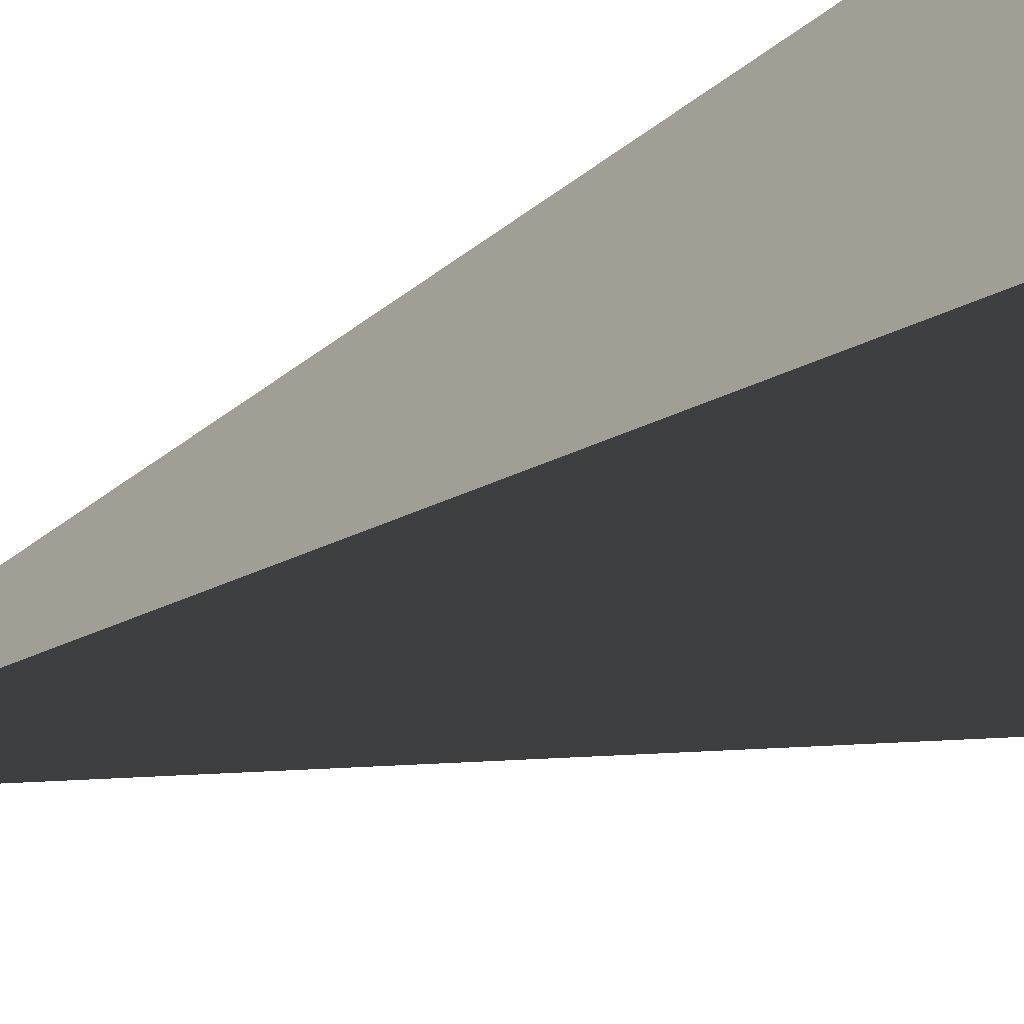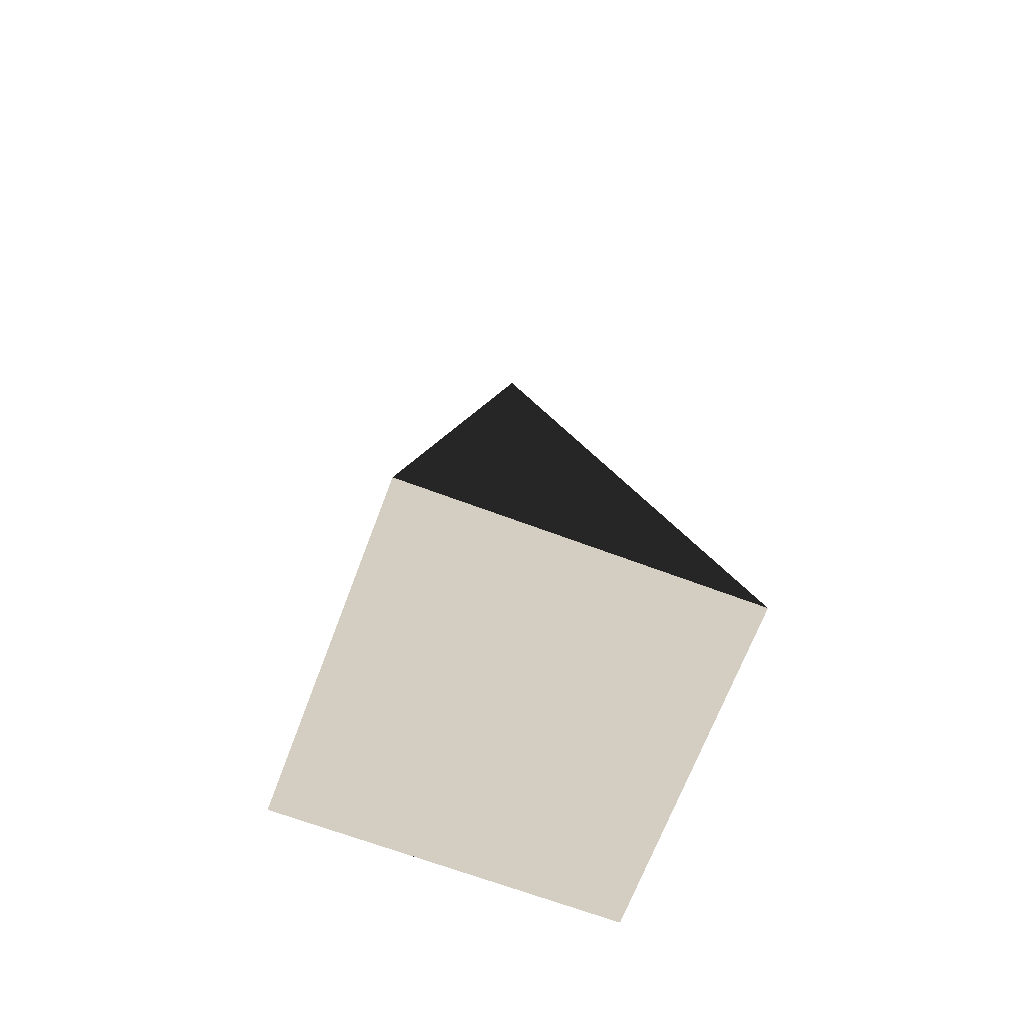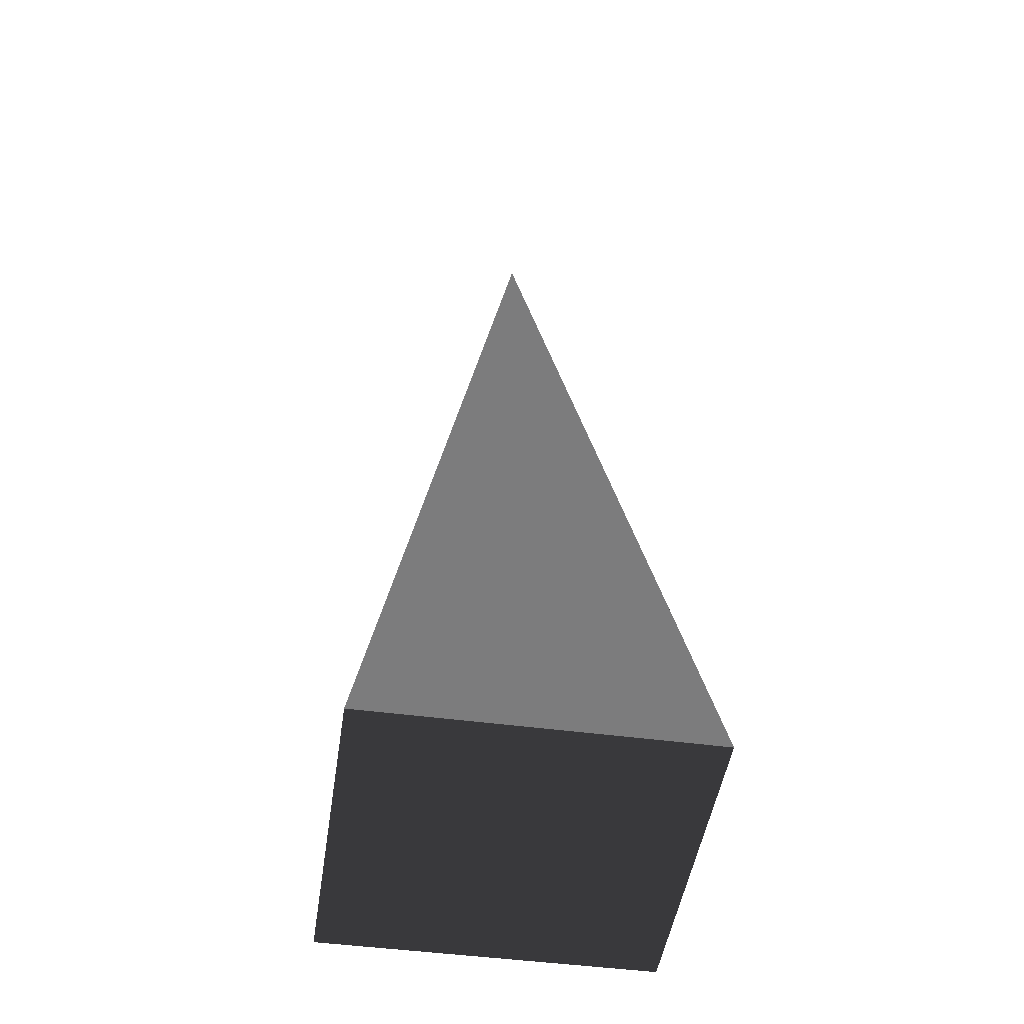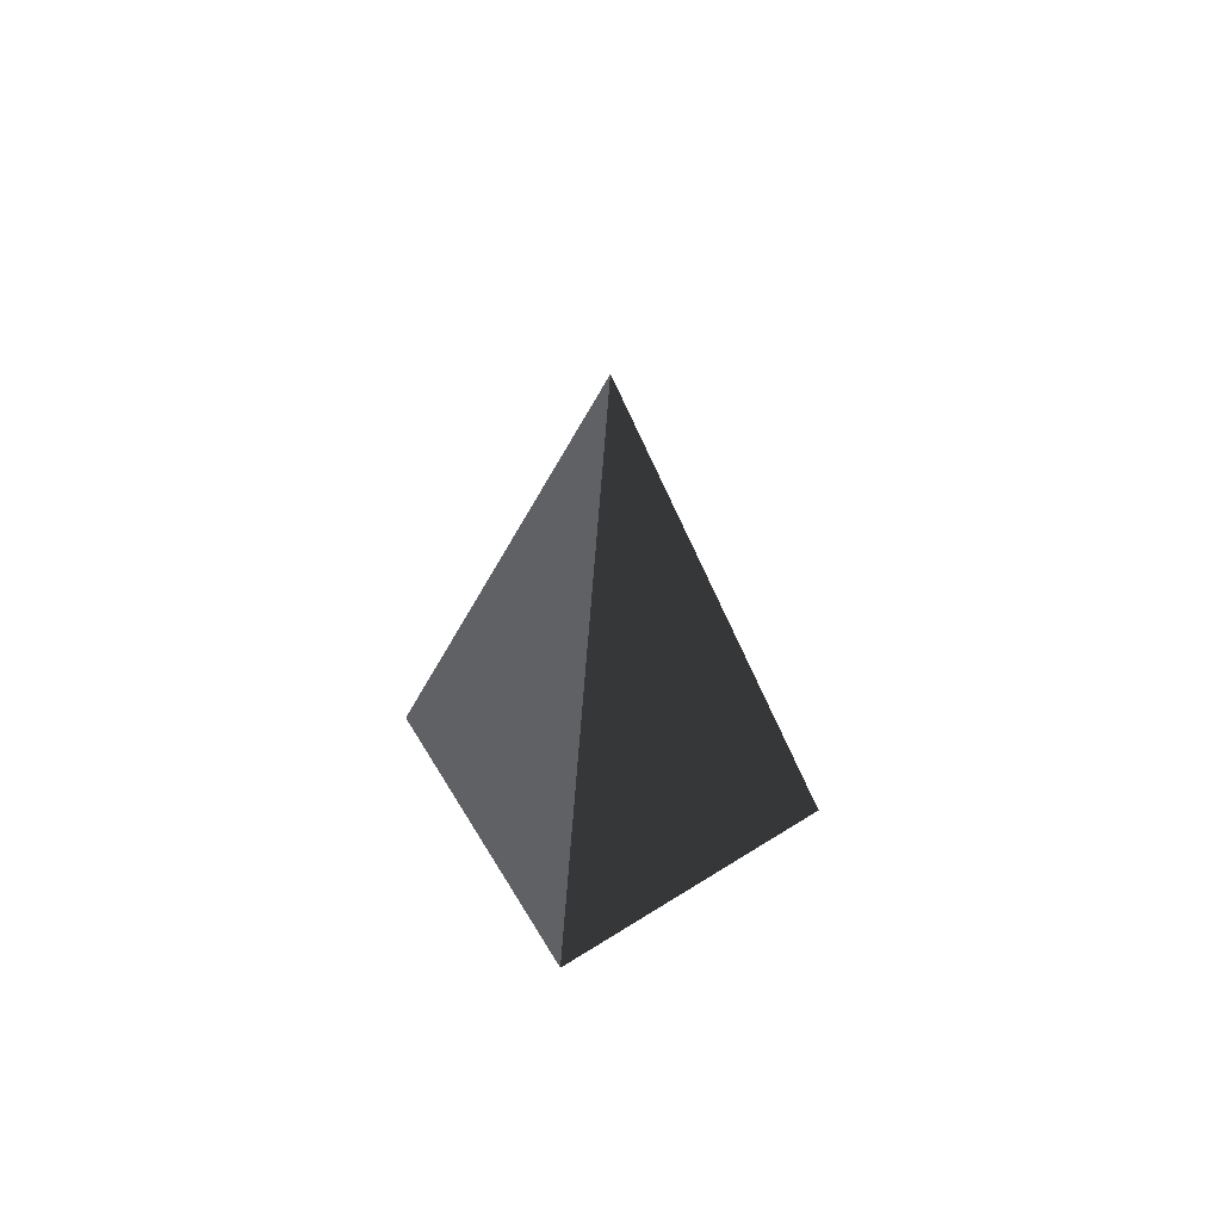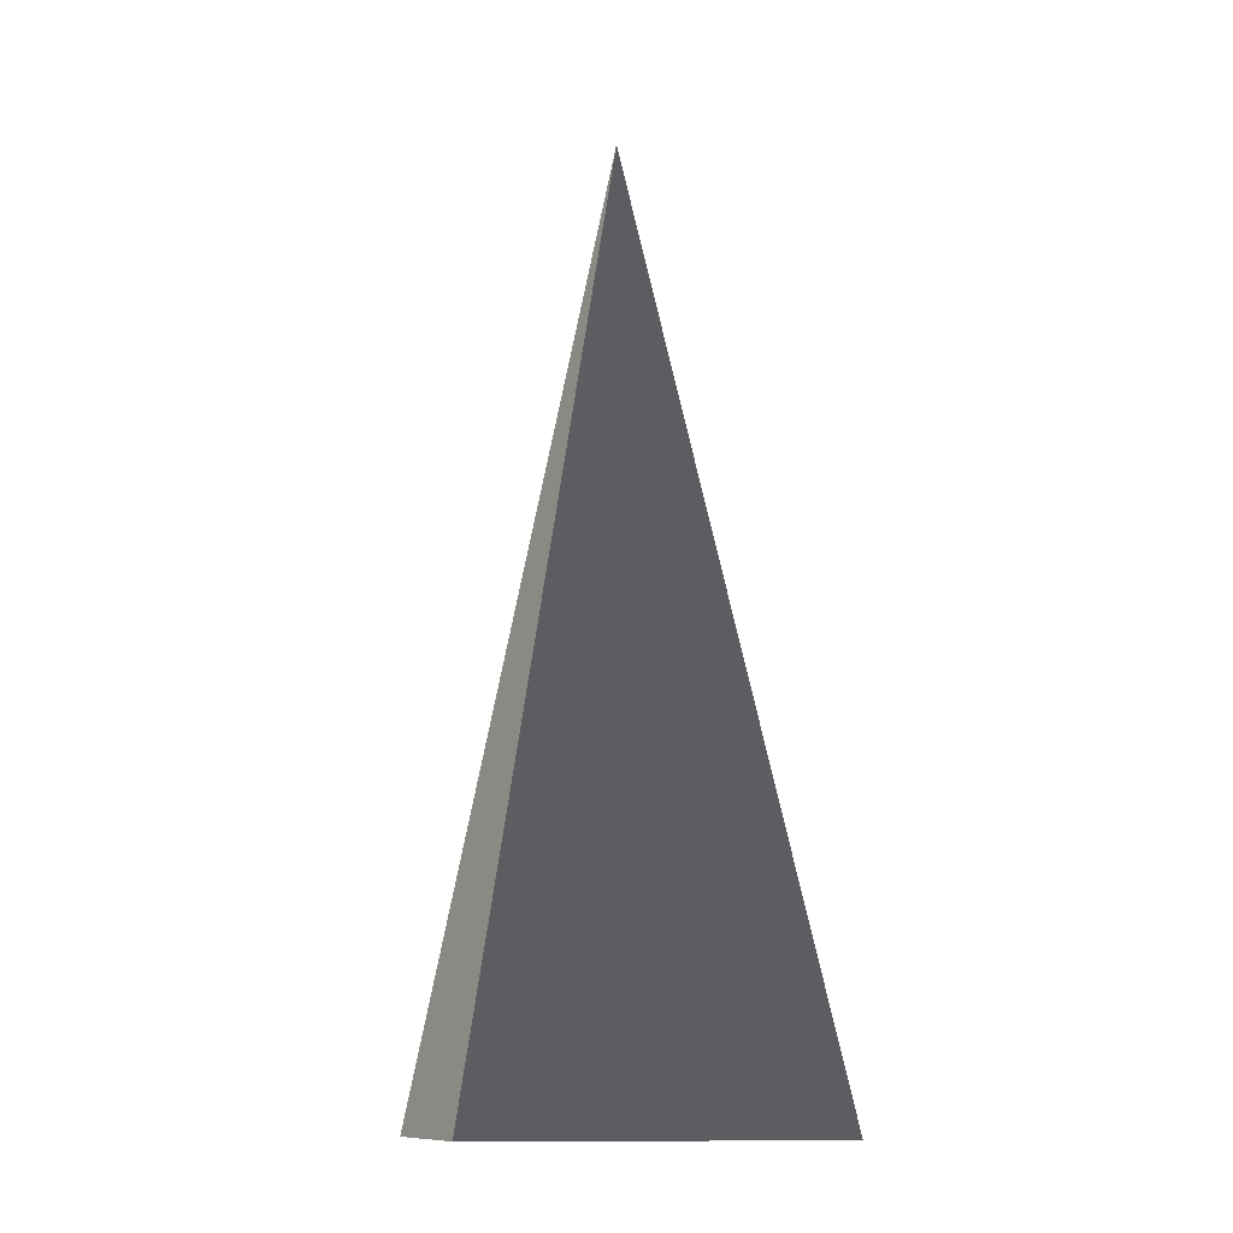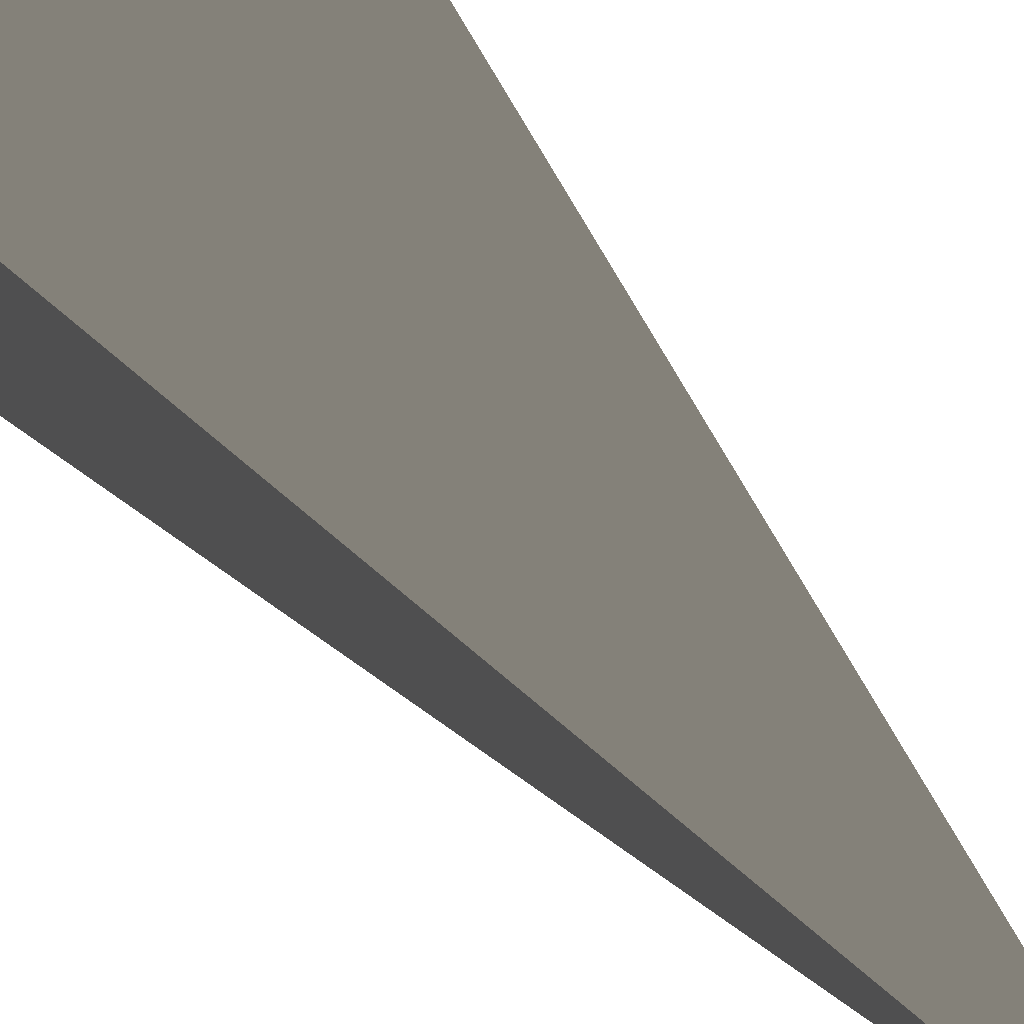
<metadata>
{"format":"obj","ext":"obj","renderer":"f3d","projection":"perspective","resolution":1024,"background":"white","views":[{"elev":-49.2,"azim":113.8,"up":"+Y"},{"elev":-68.2,"azim":-20.6,"up":"+Z"},{"elev":-48.4,"azim":171.5,"up":"+Z"},{"elev":68.3,"azim":148.2,"up":"+Z"},{"elev":-12.6,"azim":167.6,"up":"+Z"},{"elev":70.2,"azim":-41.4,"up":"+Y"}]}
</metadata>
<code>
v -5.965 -5.965 -11.43
v -5.965 5.965 -11.43
v -4.682e-06 9.874e-06 21.53
v -5.965 5.965 -11.43
v 5.965 5.965 -11.43
v -4.682e-06 9.874e-06 21.53
v 5.965 5.965 -11.43
v 5.965 -5.965 -11.43
v -4.682e-06 9.874e-06 21.53
v 5.965 -5.965 -11.43
v -5.965 -5.965 -11.43
v -4.682e-06 9.874e-06 21.53
v -5.965 5.965 -11.43
v -5.965 -5.965 -11.43
v 5.965 -5.965 -11.43
v 5.965 5.965 -11.43
g Cube_004_2062_490
f 1 3 2
f 4 6 5
f 7 9 8
f 10 12 11
f 13 15 14
f 13 16 15

</code>
